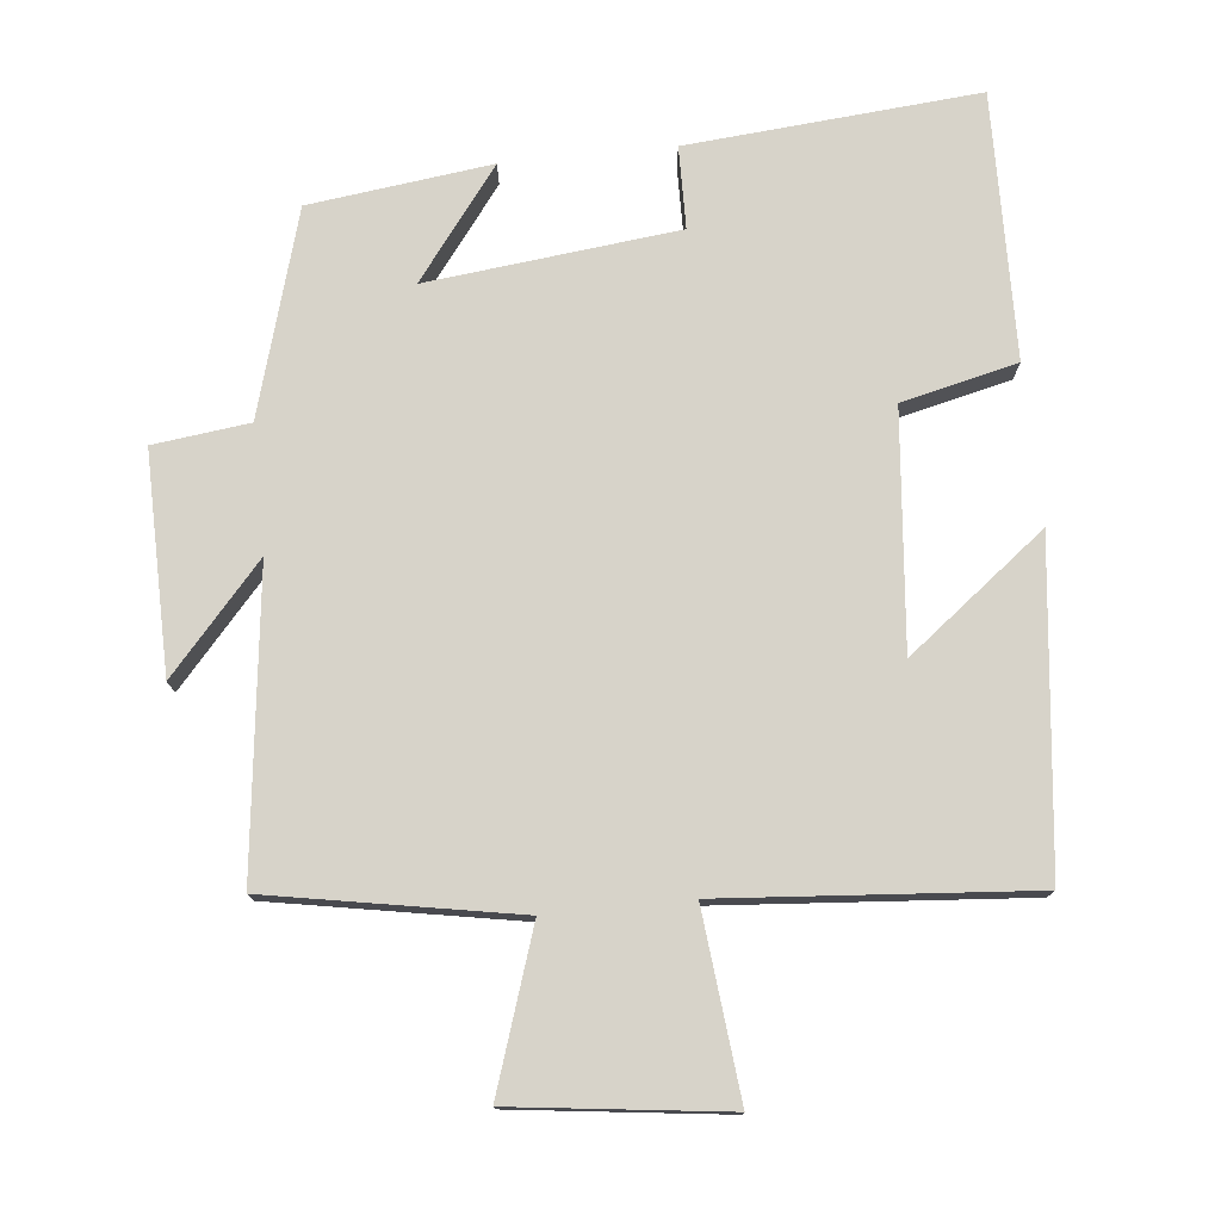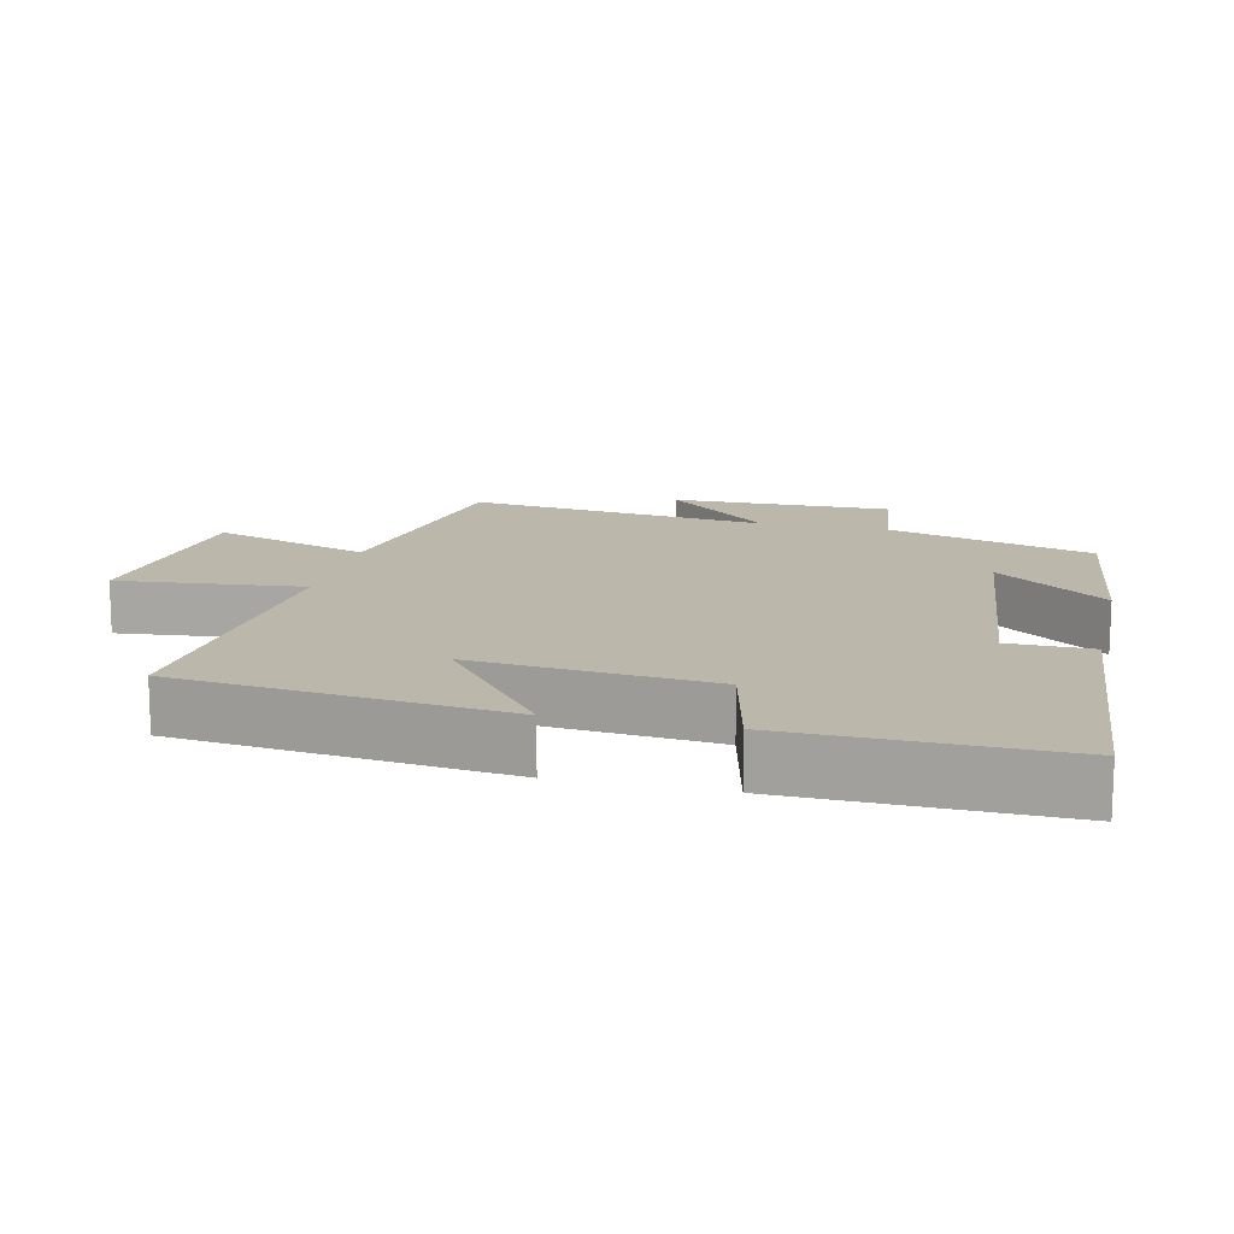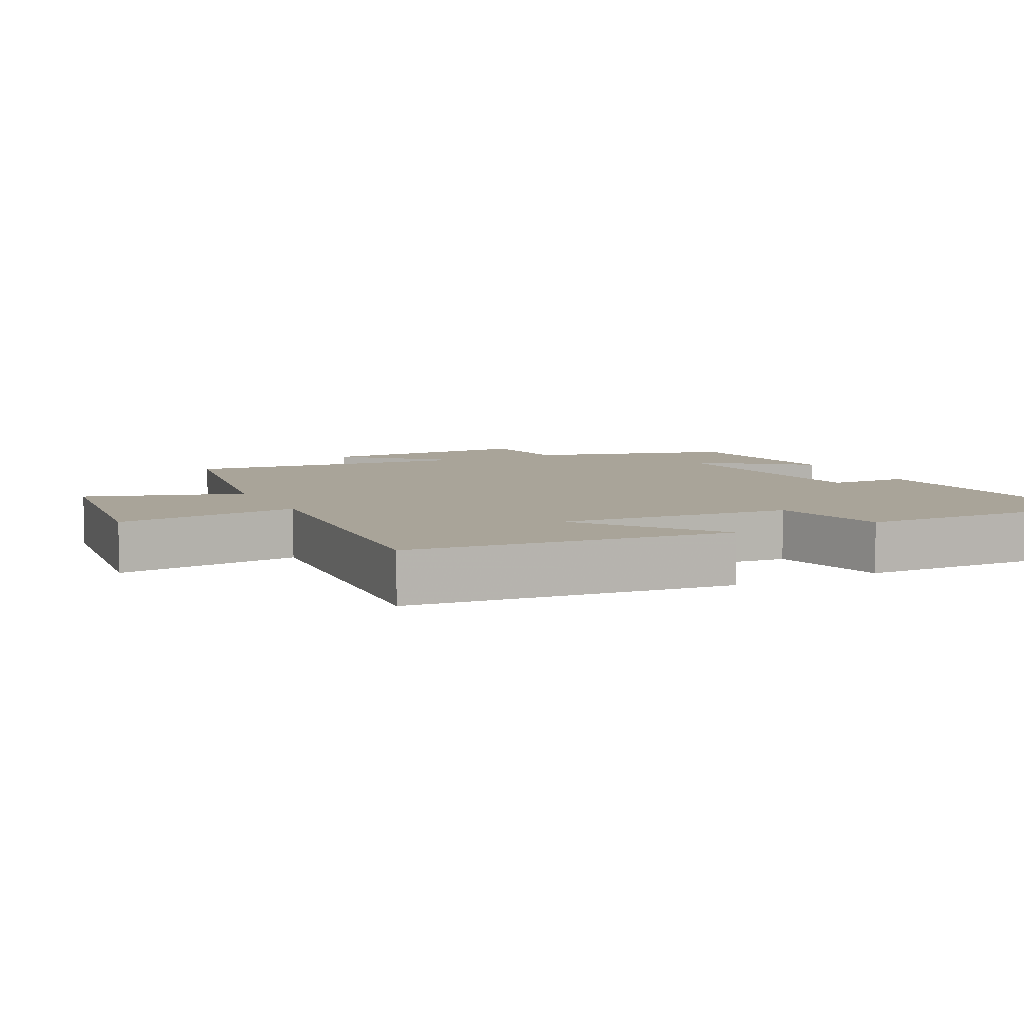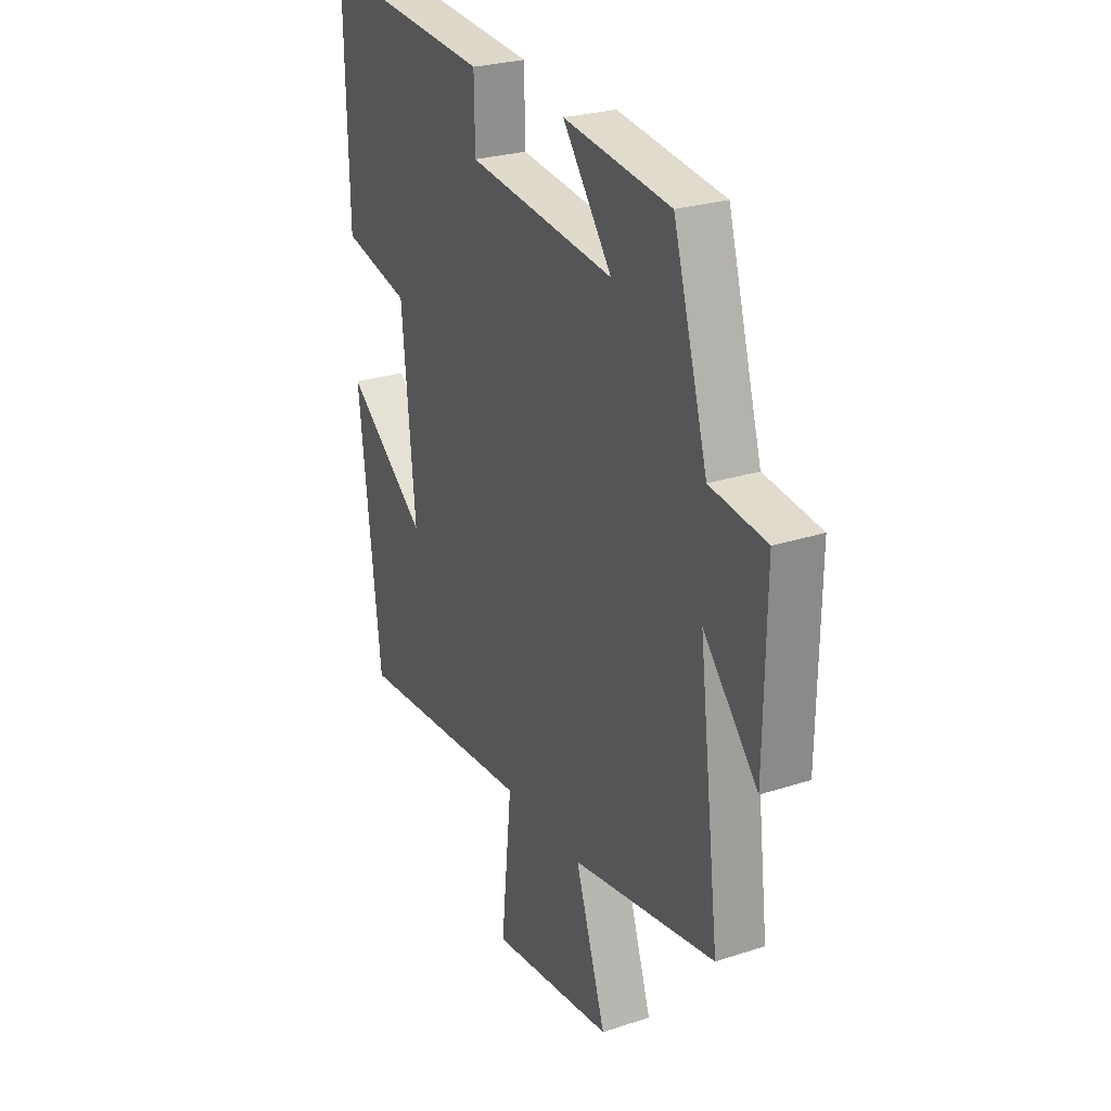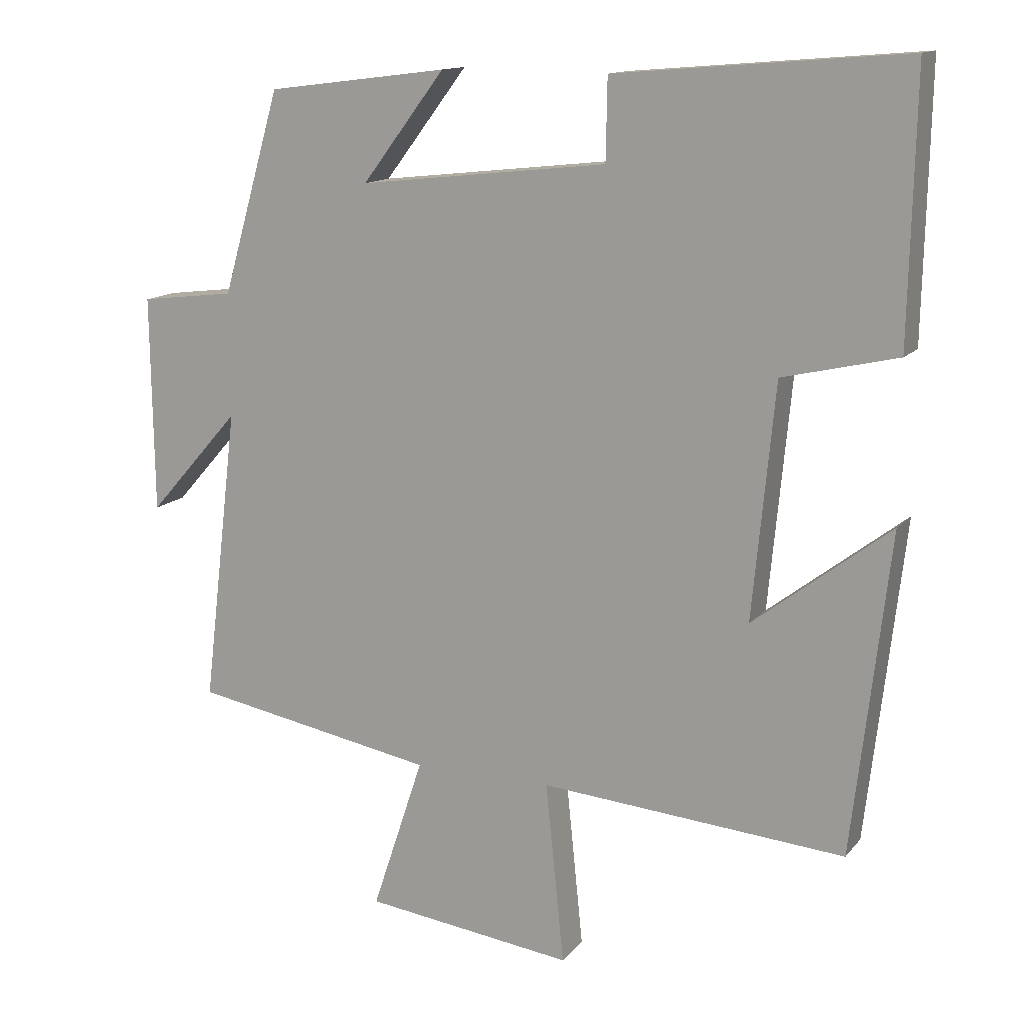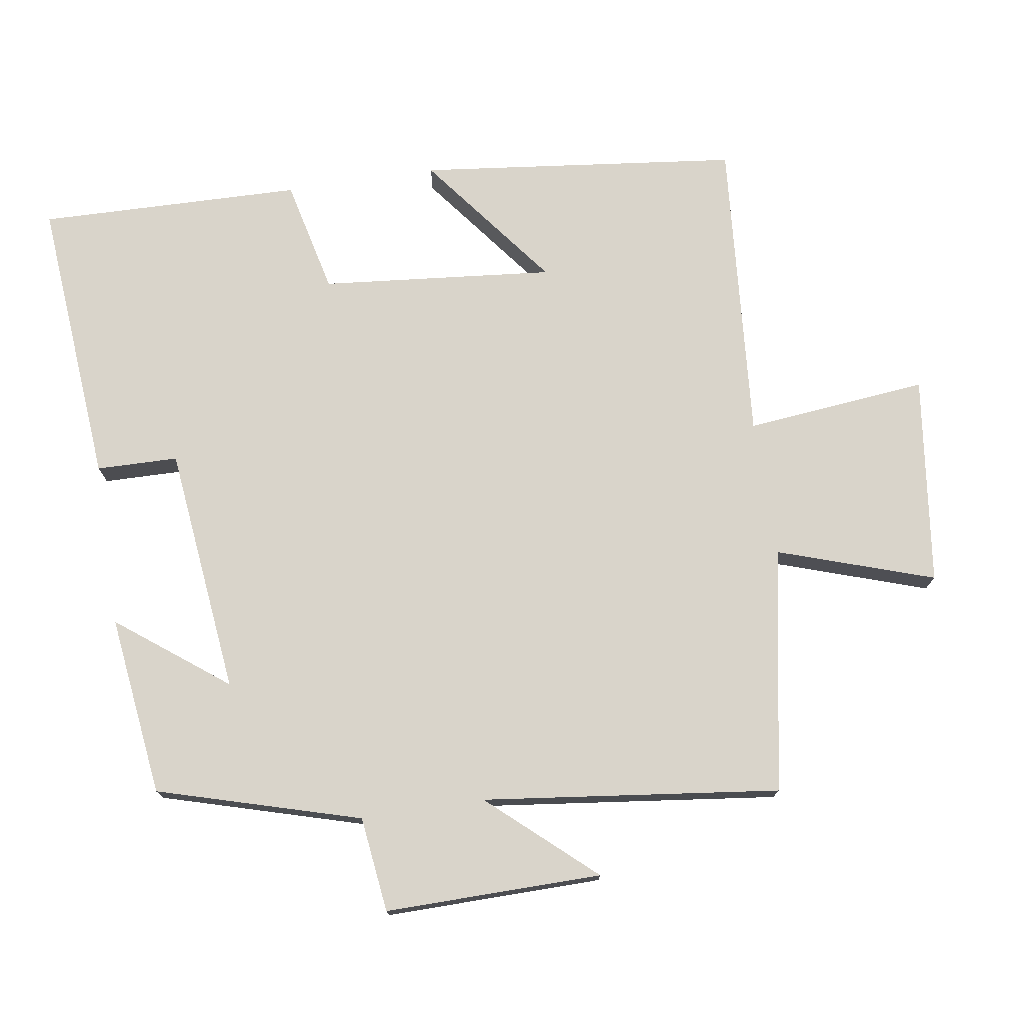
<metadata>
{"format":"obj","ext":"obj","renderer":"f3d","projection":"perspective","resolution":1024,"background":"white","views":[{"elev":76.4,"azim":174.1,"up":"+Y"},{"elev":14.3,"azim":-76.9,"up":"+Y"},{"elev":7.3,"azim":-116.9,"up":"+Y"},{"elev":26.3,"azim":62.8,"up":"+Z"},{"elev":13.6,"azim":-155.4,"up":"+Z"},{"elev":74.8,"azim":81.3,"up":"+Y"}]}
</metadata>
<code>
v -0.447 0.07 -0.535
v -0.5 0.07 -0.071
v -0.302 0.07 -0.224
v -0.334 0.07 0.114
v -0.5 0.07 0.153
v -0.508 0.07 0.535
v -0.089 0.07 0.5
v -0.087 0.07 0.382
v 0.273 0.07 0.342
v 0.153 0.07 0.5
v 0.415 0.07 0.467
v 0.5 0.07 0.174
v 0.638 0.07 0.157
v 0.634 0.07 -0.157
v 0.5 0.07 -0.006
v 0.552 0.07 -0.436
v 0.197 0.07 -0.5
v 0.272 0.07 -0.726
v -0.032 0.07 -0.764
v -0.005 0.07 -0.5
v -0.447 0 -0.535
v -0.5 0 -0.071
v -0.302 0 -0.224
v -0.334 0 0.114
v -0.5 0 0.153
v -0.508 0 0.535
v -0.089 0 0.5
v -0.087 0 0.382
v 0.273 0 0.342
v 0.153 0 0.5
v 0.415 0 0.467
v 0.5 0 0.174
v 0.638 0 0.157
v 0.634 0 -0.157
v 0.5 0 -0.006
v 0.552 0 -0.436
v 0.197 0 -0.5
v 0.272 0 -0.726
v -0.032 0 -0.764
v -0.005 0 -0.5
f 17 18 19 20
f 15 16 17 20
f 15 20 1
f 12 13 14 15
f 9 10 11 12
f 8 9 12 15
f 5 6 7 8
f 4 5 8 15
f 3 4 15
f 1 2 3
f 1 3 15
f 40 39 38 37
f 40 37 36 35
f 21 40 35
f 35 34 33 32
f 32 31 30 29
f 35 32 29 28
f 28 27 26 25
f 35 28 25 24
f 35 24 23
f 23 22 21
f 35 23 21
f 1 21 22 2
f 2 22 23 3
f 3 23 24 4
f 4 24 25 5
f 5 25 26 6
f 6 26 27 7
f 7 27 28 8
f 8 28 29 9
f 9 29 30 10
f 10 30 31 11
f 11 31 32 12
f 12 32 33 13
f 13 33 34 14
f 14 34 35 15
f 15 35 36 16
f 16 36 37 17
f 17 37 38 18
f 18 38 39 19
f 19 39 40 20
f 20 40 21 1

</code>
